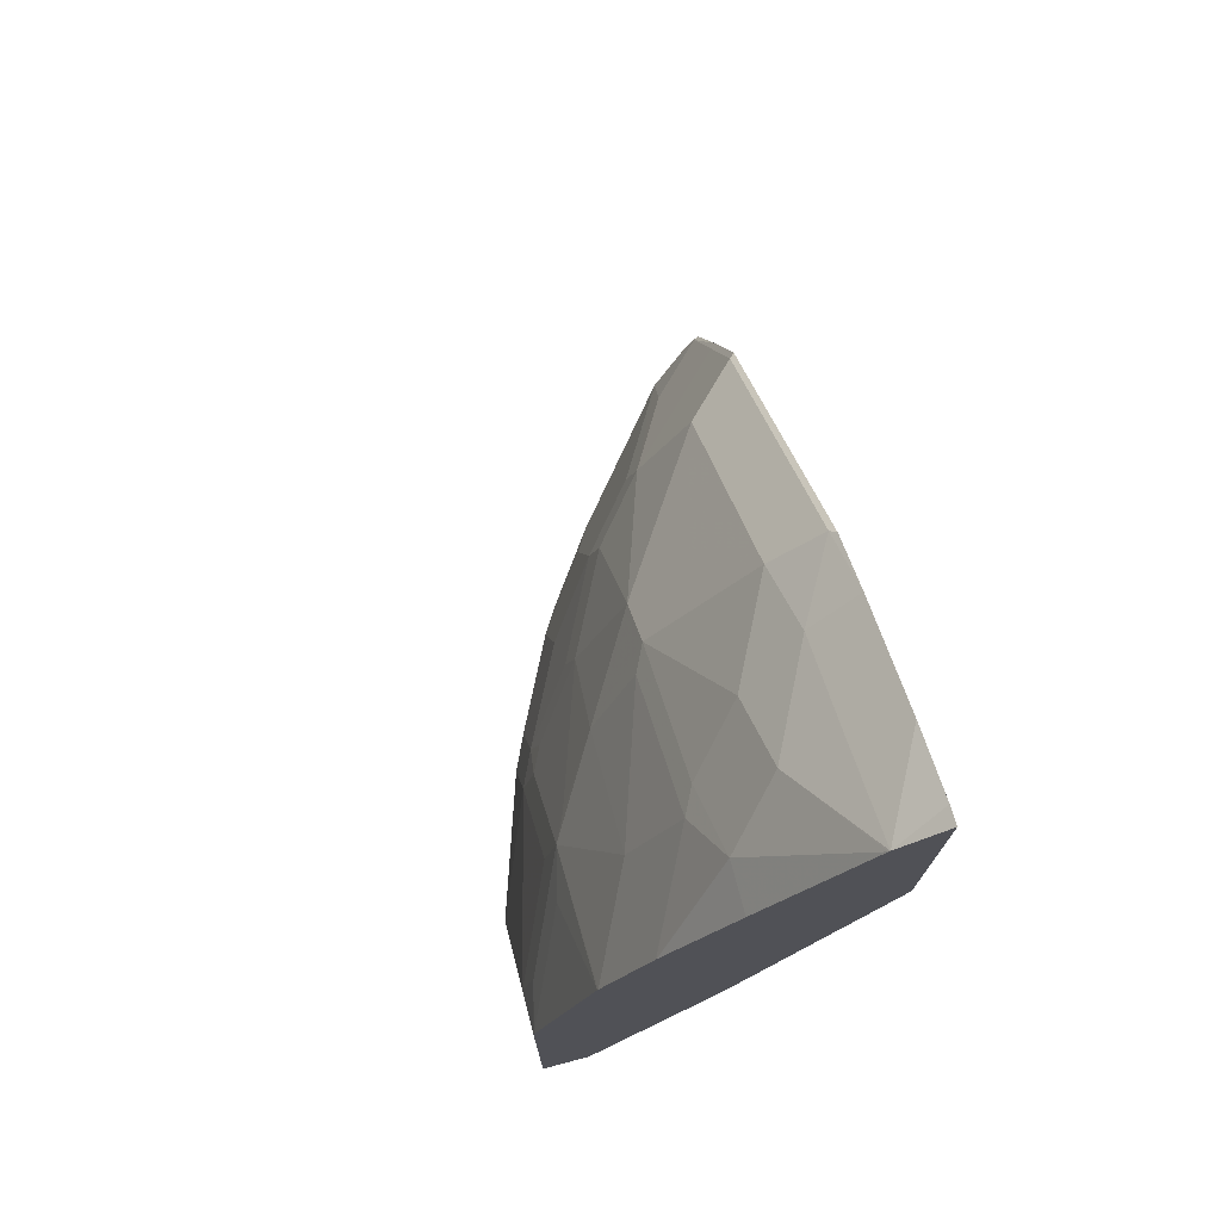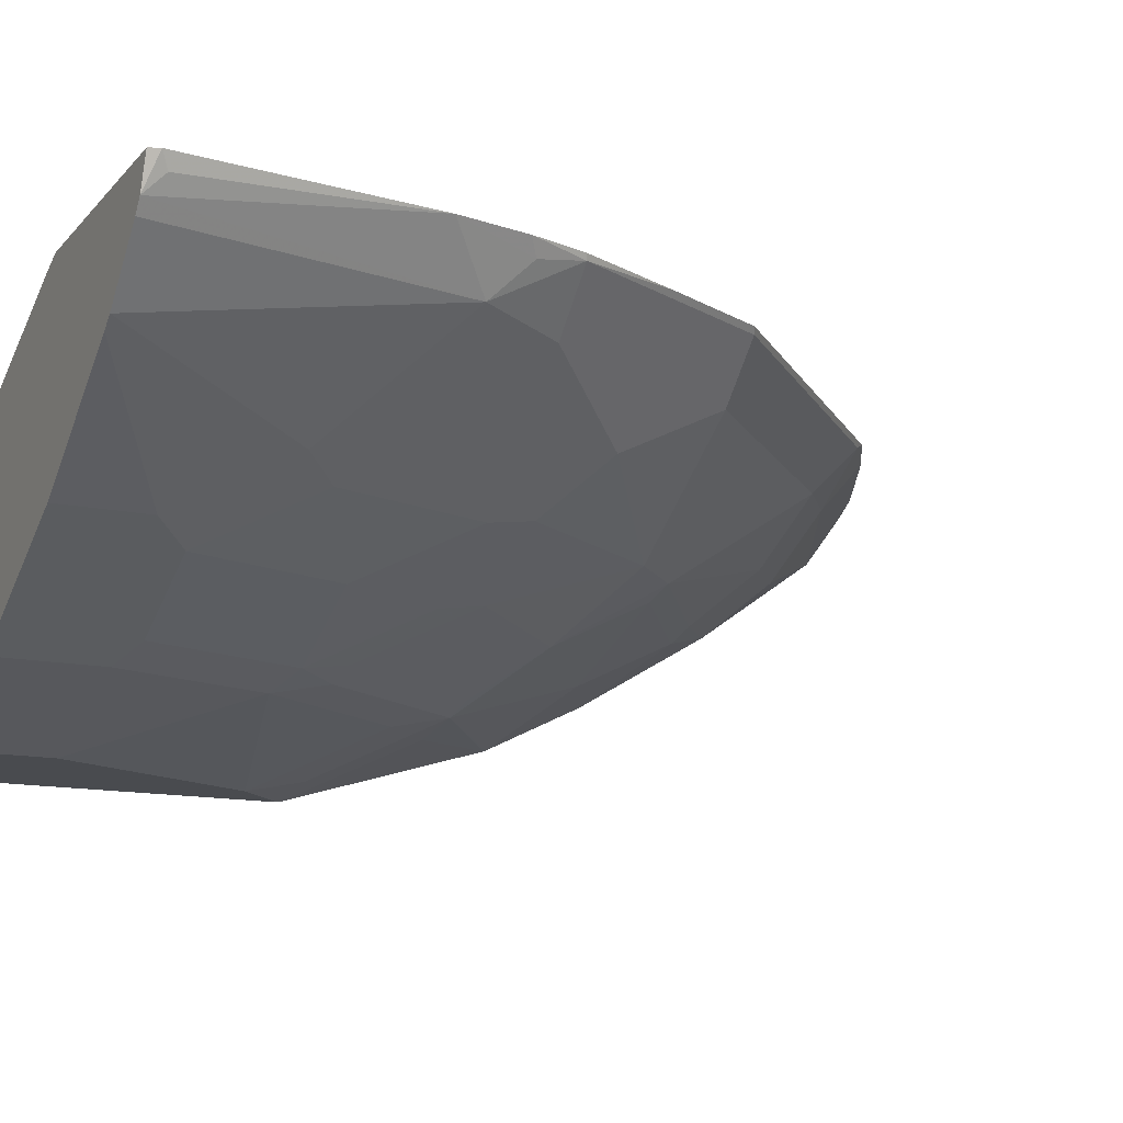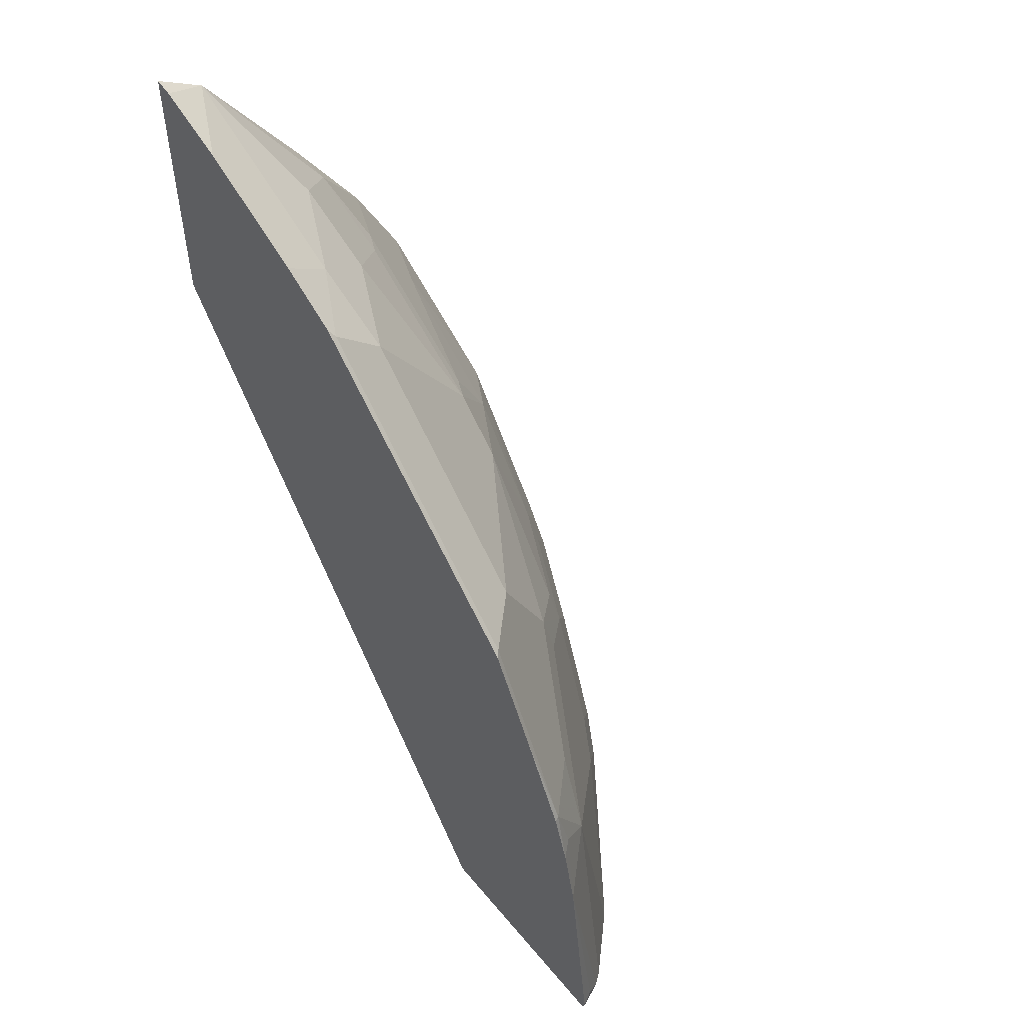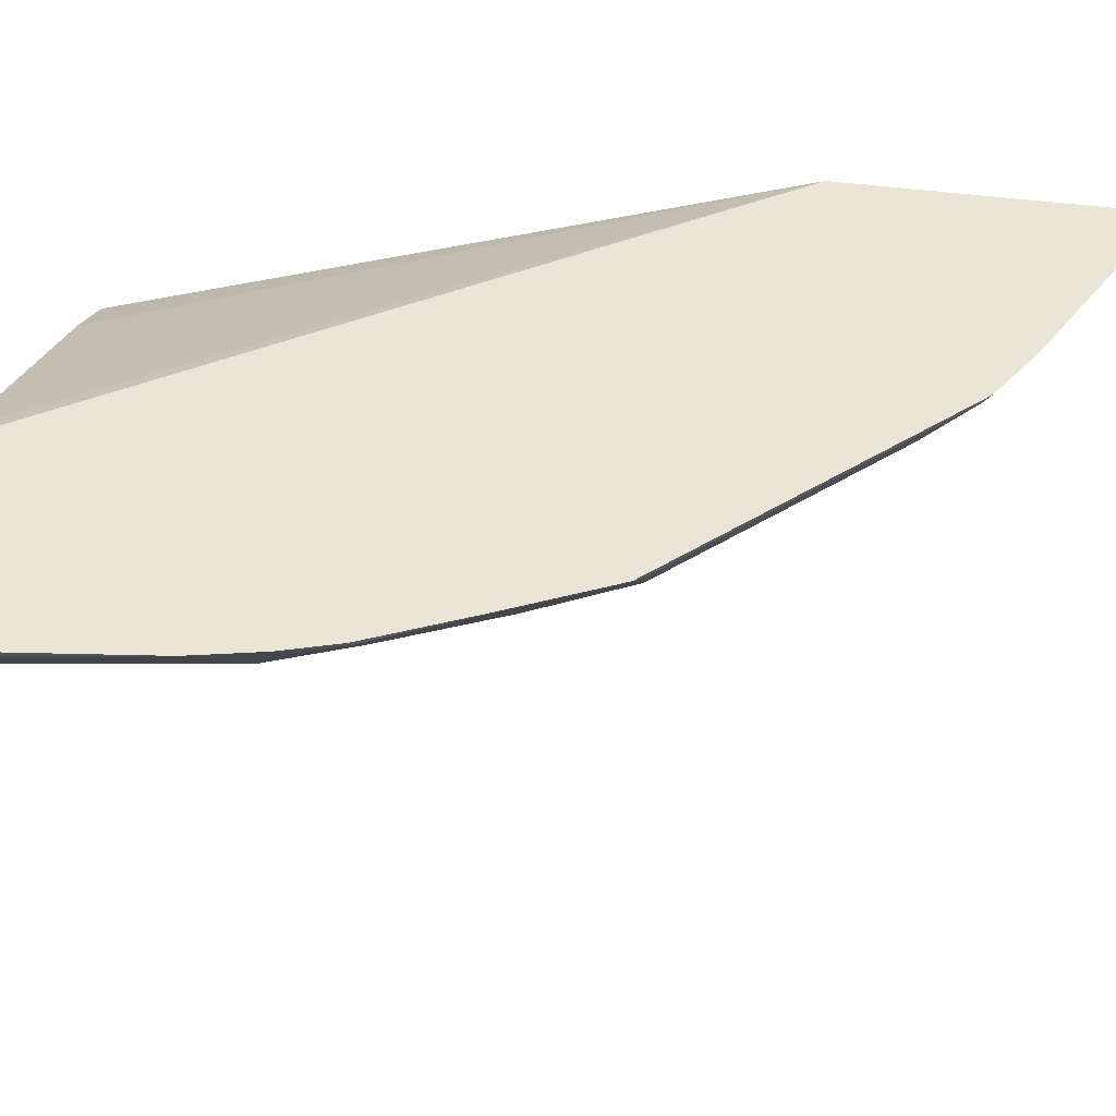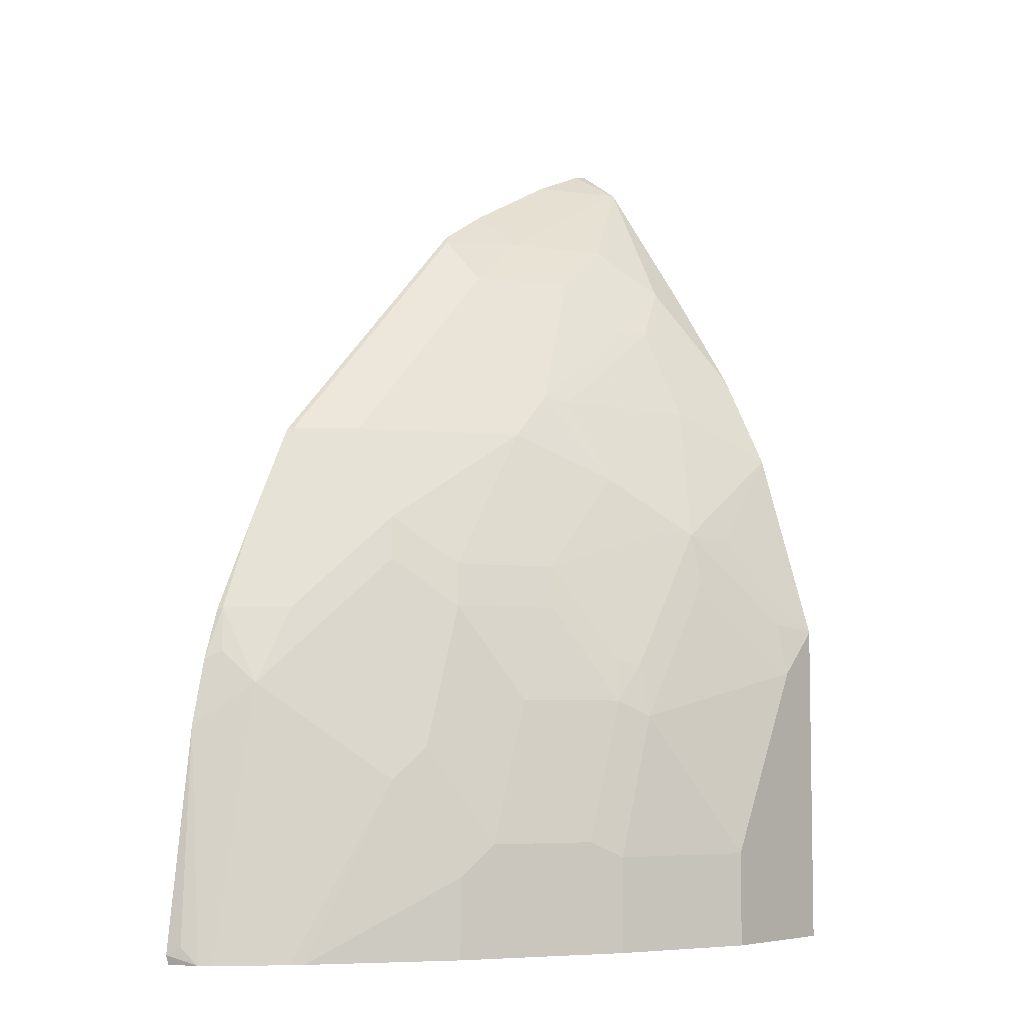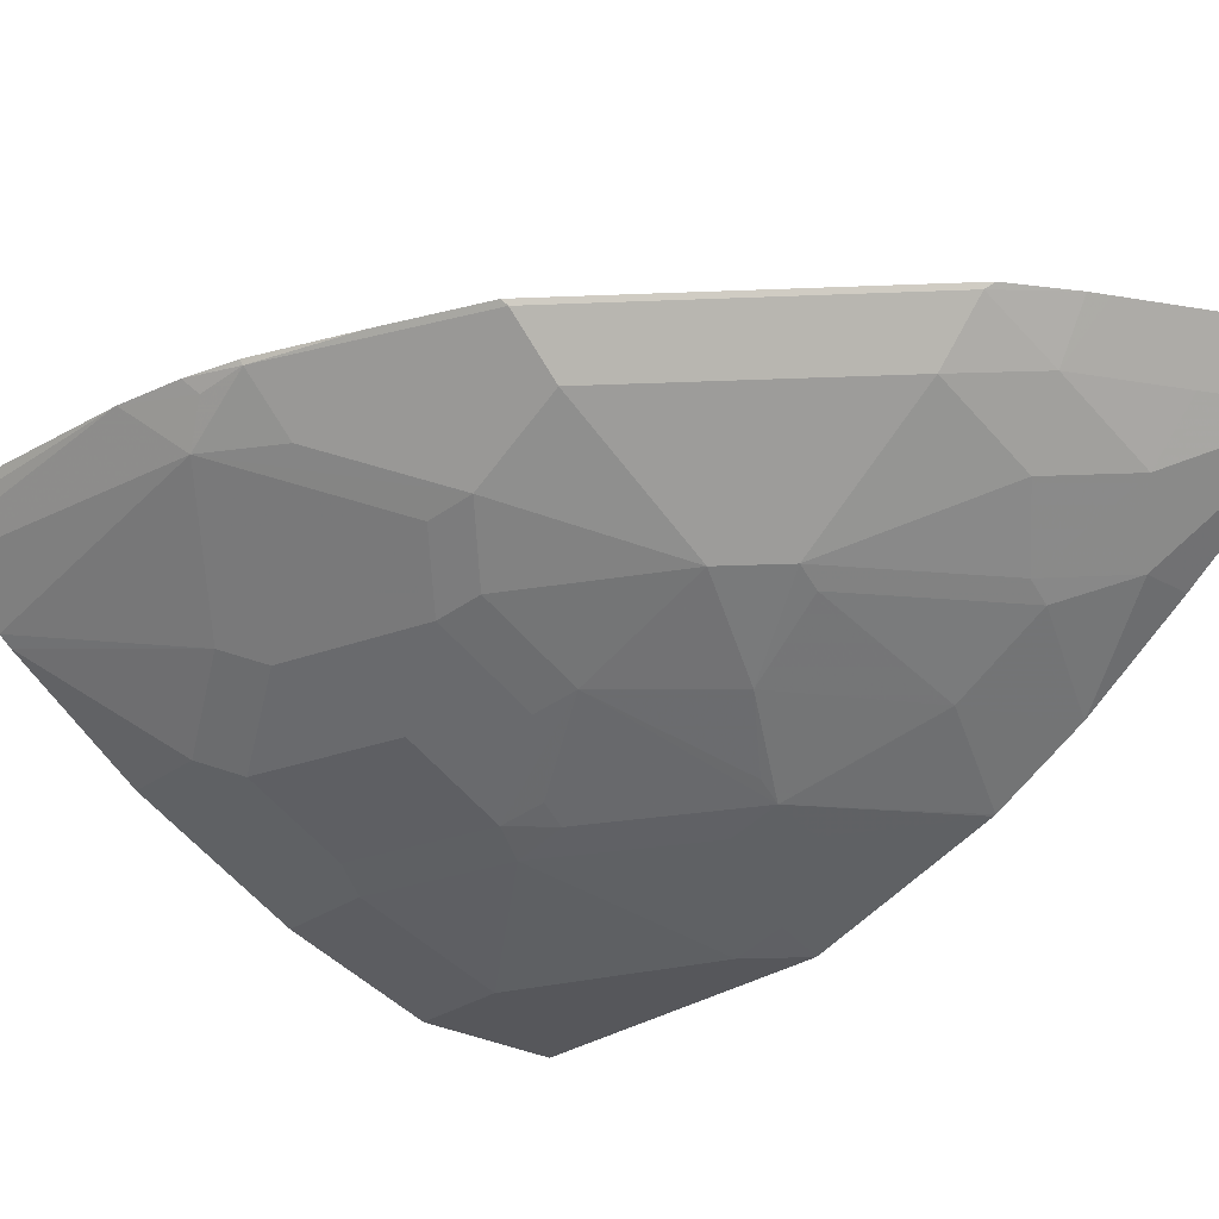
<metadata>
{"format":"obj","ext":"obj","renderer":"f3d","projection":"perspective","resolution":1024,"background":"white","views":[{"elev":74.6,"azim":75.2,"up":"+Z"},{"elev":-13.7,"azim":-115.4,"up":"+Y"},{"elev":53.0,"azim":-128.5,"up":"+Z"},{"elev":44.1,"azim":-81.0,"up":"+Y"},{"elev":-6.0,"azim":-50.2,"up":"+Z"},{"elev":-27.3,"azim":-41.4,"up":"+Y"}]}
</metadata>
<code>
v -0.2085 -0.5316 0.6544
v -0.2208 -0.5316 0.6521
v -0.2085 -0.5637 0.6327
v -0.2085 -0.5316 0.4556
v -0.27 -0.5316 0.6321
v -0.2085 -0.5645 0.6316
v -0.2763 -0.5641 0.5986
v -0.2763 -0.5986 0.564
v -0.2085 -0.6306 0.1983
v -0.2188 -0.6332 0.1612
v -0.2245 -0.6389 0.1296
v -0.2648 -0.6447 -0.0001275
v -0.2764 -0.6388 -0.0001275
v -0.3106 -0.6218 -0.0001275
v -0.3109 -0.6217 -0.0001275
v -0.5042 -0.5387 -0.0001275
v -0.5227 -0.5316 -0.0001275
v -0.3392 -0.5316 0.5975
v -0.2418 -0.6332 0.5295
v -0.2085 -0.6332 0.5295
v -0.3454 -0.5641 0.564
v -0.3281 -0.6044 0.5266
v -0.2936 -0.6389 0.4921
v -0.2085 -0.7246 -0.0001275
v -0.6816 -0.5316 -0.0001275
v -0.3516 -0.5316 0.5913
v -0.2763 -0.6475 0.4878
v -0.2085 -0.6819 0.4527
v -0.2085 -0.6814 0.4536
v -0.3972 -0.5353 0.5612
v -0.3972 -0.5698 0.5266
v -0.3972 -0.6389 0.423
v -0.2085 -0.7598 -0.0001275
v -0.6734 -0.5527 -0.0001275
v -0.6839 -0.5316 0.006728
v -0.3935 -0.5316 0.5667
v -0.3799 -0.6475 0.4187
v -0.2763 -0.6821 0.4187
v -0.2085 -0.6824 0.4518
v -0.4009 -0.5316 0.5594
v -0.5698 -0.5353 0.3885
v -0.4317 -0.6044 0.4403
v -0.5353 -0.5698 0.3885
v -0.4375 -0.6101 0.4259
v -0.4317 -0.6389 0.3885
v -0.3684 -0.6792 0.3568
v -0.3109 -0.7598 -0.0001275
v -0.2085 -0.7598 0.2405
v -0.6792 -0.5411 0.01153
v -0.6669 -0.5609 -0.0001275
v -0.6331 -0.5641 0.1957
v -0.6635 -0.5316 0.1654
v -0.3109 -0.7166 0.3152
v -0.2085 -0.716 0.3845
v -0.5735 -0.5316 0.3867
v -0.6044 -0.5353 0.3195
v -0.5353 -0.6044 0.3195
v -0.5007 -0.6389 0.2849
v -0.4317 -0.6734 0.2849
v -0.3281 -0.708 0.3195
v -0.4144 -0.7252 -0.0001275
v -0.3109 -0.7598 0.06907
v -0.2085 -0.7594 0.2419
v -0.2418 -0.7511 0.2461
v -0.2418 -0.7598 0.2072
v -0.63 -0.5978 -0.0001275
v -0.6447 -0.5411 0.2187
v -0.5641 -0.6332 0.1267
v -0.5641 -0.5986 0.2648
v -0.6044 -0.5698 0.2504
v -0.6389 -0.5353 0.2504
v -0.6529 -0.5316 0.2123
v -0.3109 -0.7252 0.2763
v -0.2763 -0.7252 0.3108
v -0.2085 -0.7166 0.3829
v -0.3799 -0.7166 0.2116
v -0.608 -0.5316 0.3177
v -0.541 -0.6101 0.2878
v -0.5065 -0.6447 0.2533
v -0.4375 -0.6792 0.2533
v -0.403 -0.7137 0.1842
v -0.3972 -0.708 0.2159
v -0.4146 -0.7252 -0.0001275
v -0.4144 -0.7252 0.06907
v -0.2763 -0.7598 0.1381
v -0.3799 -0.7252 0.1727
v -0.6218 -0.6043 -0.0001275
v -0.541 -0.6447 0.1497
v -0.5295 -0.6332 0.2303
v -0.5295 -0.6677 0.0576
v -0.6407 -0.5316 0.2495
v -0.472 -0.6792 0.1842
v -0.4375 -0.7137 0.0806
v -0.4375 -0.7137 -0.0001275
v -0.5295 -0.6677 -0.0001275
v -0.5065 -0.6792 0.0806
f 51 66 68
f 47 84 61
f 90 93 96
f 48 63 64
f 48 64 65
f 50 66 51
f 47 62 84
f 51 67 52
f 51 68 89
f 51 71 67
f 51 69 57
f 51 57 70
f 51 70 71
f 52 67 72
f 53 73 65
f 53 65 64
f 53 64 63
f 53 63 74
f 53 74 75
f 51 89 69
f 46 60 53
f 41 55 77
f 45 59 46
f 33 65 85
f 53 75 54
f 33 85 62
f 33 62 47
f 34 49 35
f 34 50 51
f 34 51 52
f 34 52 49
f 35 49 52
f 37 46 38
f 38 46 53
f 38 53 54
f 38 54 39
f 41 77 56
f 41 56 57
f 41 57 43
f 42 43 44
f 43 45 44
f 43 57 45
f 45 57 58
f 45 58 59
f 46 59 60
f 53 60 59
f 68 88 79
f 53 76 86
f 69 79 78
f 71 77 91
f 71 91 72
f 76 82 81
f 76 81 86
f 79 88 96
f 79 96 92
f 79 92 81
f 79 81 80
f 69 89 79
f 81 92 96
f 81 93 84
f 81 84 86
f 83 84 93
f 83 93 94
f 87 95 90
f 88 90 96
f 90 95 94
f 90 94 93
f 33 48 65
f 81 96 93
f 53 59 76
f 68 90 88
f 68 79 89
f 53 86 73
f 56 77 71
f 56 71 57
f 57 71 70
f 57 69 78
f 57 78 79
f 57 79 58
f 58 79 59
f 59 79 80
f 68 87 90
f 59 80 81
f 59 82 76
f 61 84 83
f 62 85 86
f 62 86 84
f 63 75 74
f 65 86 85
f 65 73 86
f 66 87 68
f 67 71 72
f 59 81 82
f 32 46 37
f 12 15 14
f 32 44 45
f 1 36 26
f 1 26 18
f 1 18 5
f 1 5 2
f 2 5 3
f 3 5 7
f 3 7 8
f 3 8 6
f 4 9 10
f 4 10 11
f 4 11 12
f 4 12 13
f 4 13 14
f 4 14 15
f 4 15 16
f 4 16 17
f 5 18 7
f 6 8 19
f 6 19 20
f 1 40 36
f 1 55 40
f 1 77 55
f 1 91 77
f 32 45 46
f 1 2 3
f 1 3 6
f 1 6 20
f 1 20 29
f 1 29 28
f 1 28 39
f 1 39 54
f 1 54 75
f 7 18 21
f 1 75 63
f 1 48 33
f 1 24 9
f 1 9 4
f 1 4 17
f 1 17 25
f 1 25 35
f 1 35 52
f 1 52 72
f 1 72 91
f 1 63 48
f 7 21 8
f 1 33 24
f 8 22 23
f 21 30 31
f 21 31 22
f 21 26 30
f 22 31 32
f 22 32 23
f 23 32 37
f 23 37 27
f 25 34 35
f 26 36 30
f 19 29 20
f 27 37 38
f 27 39 28
f 30 40 55
f 30 55 41
f 30 41 43
f 30 43 31
f 31 42 32
f 31 43 42
f 32 42 44
f 8 21 22
f 27 38 39
f 19 28 29
f 30 36 40
f 19 23 27
f 8 23 19
f 9 24 11
f 19 27 28
f 9 11 10
f 11 24 12
f 12 33 47
f 12 47 61
f 12 61 83
f 12 83 94
f 12 94 95
f 12 24 33
f 12 87 66
f 12 66 50
f 12 50 34
f 12 34 25
f 18 26 21
f 12 25 17
f 12 17 16
f 12 95 87
f 12 14 13
f 12 16 15

</code>
